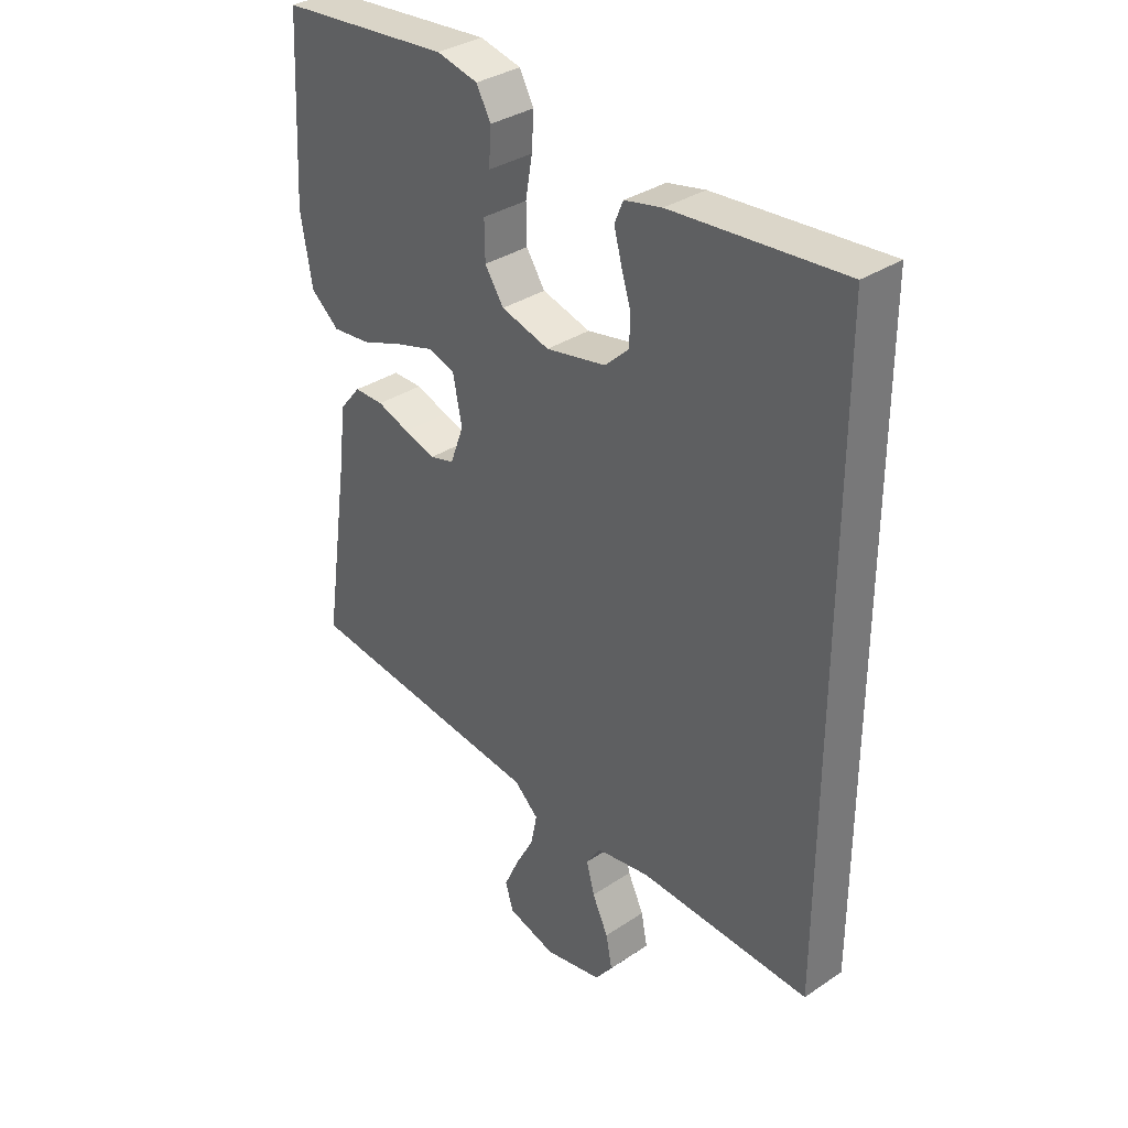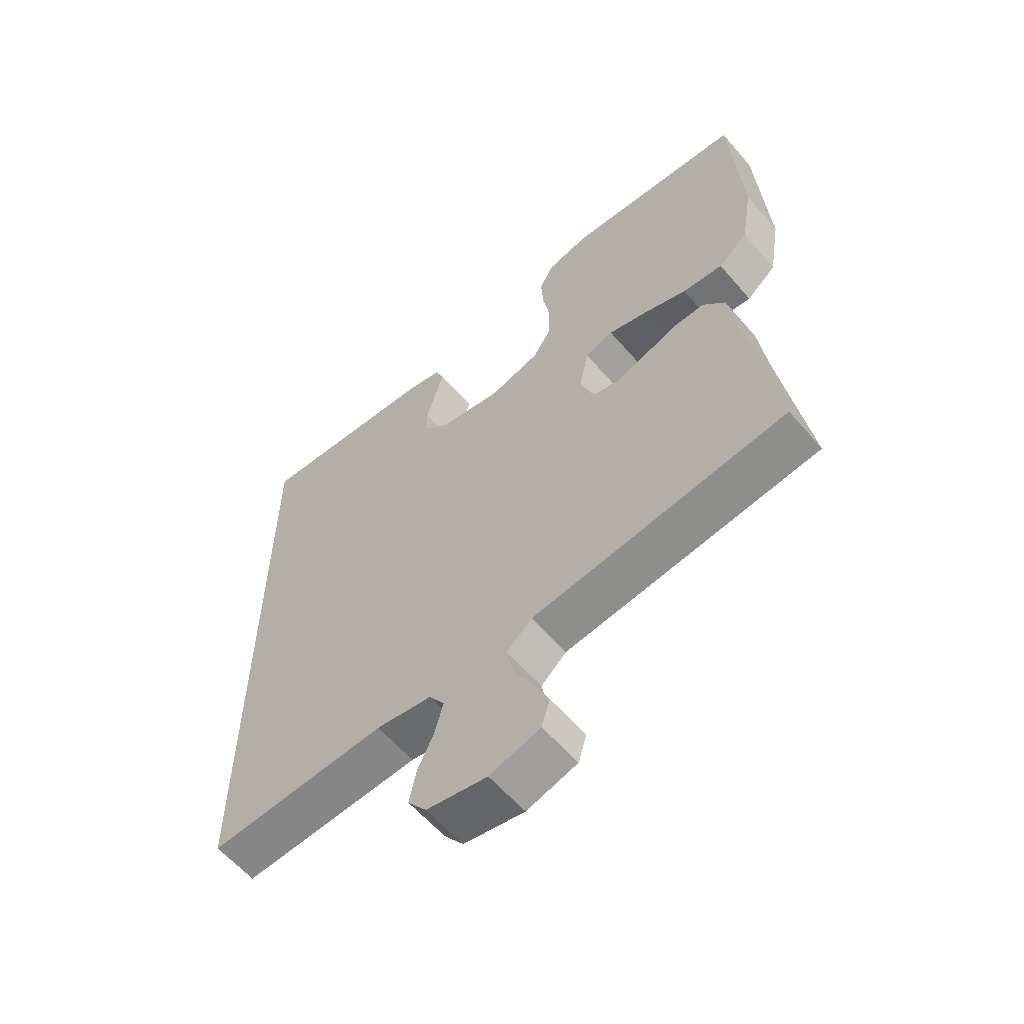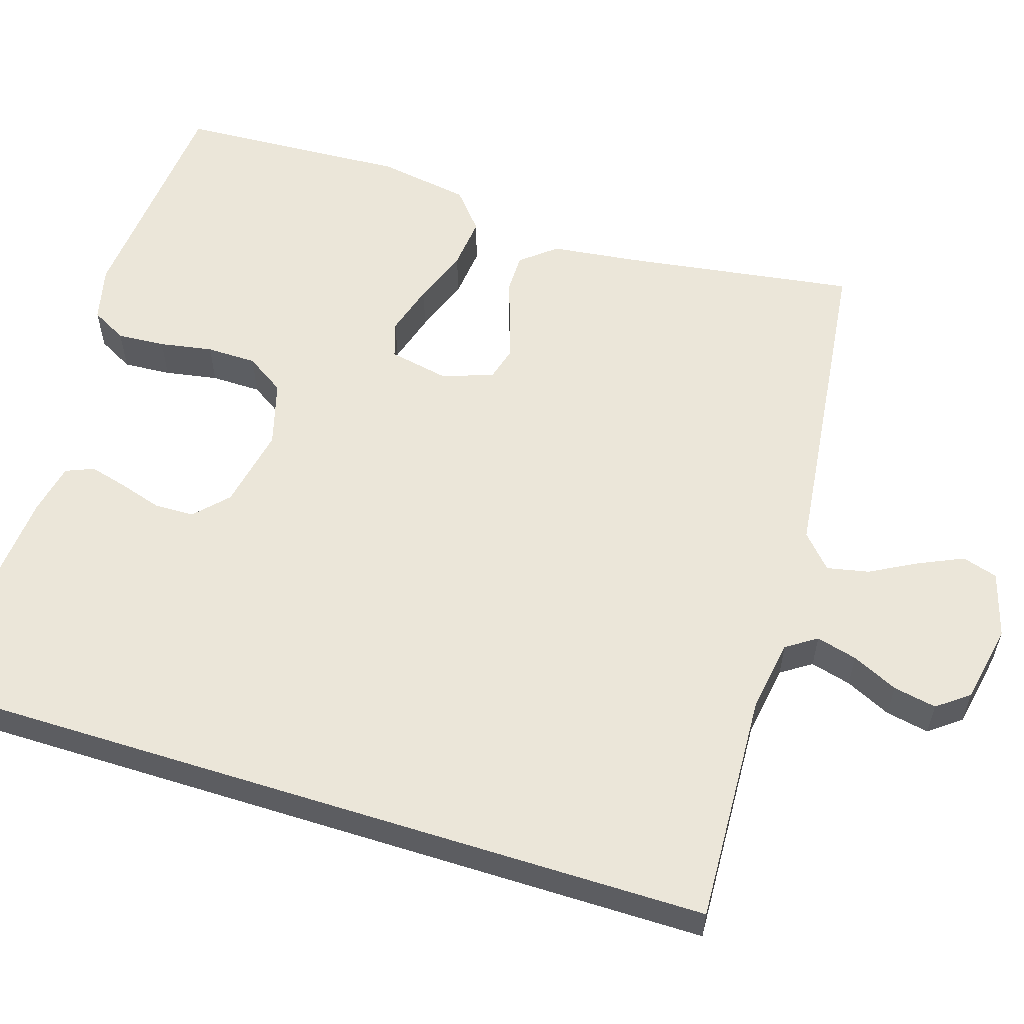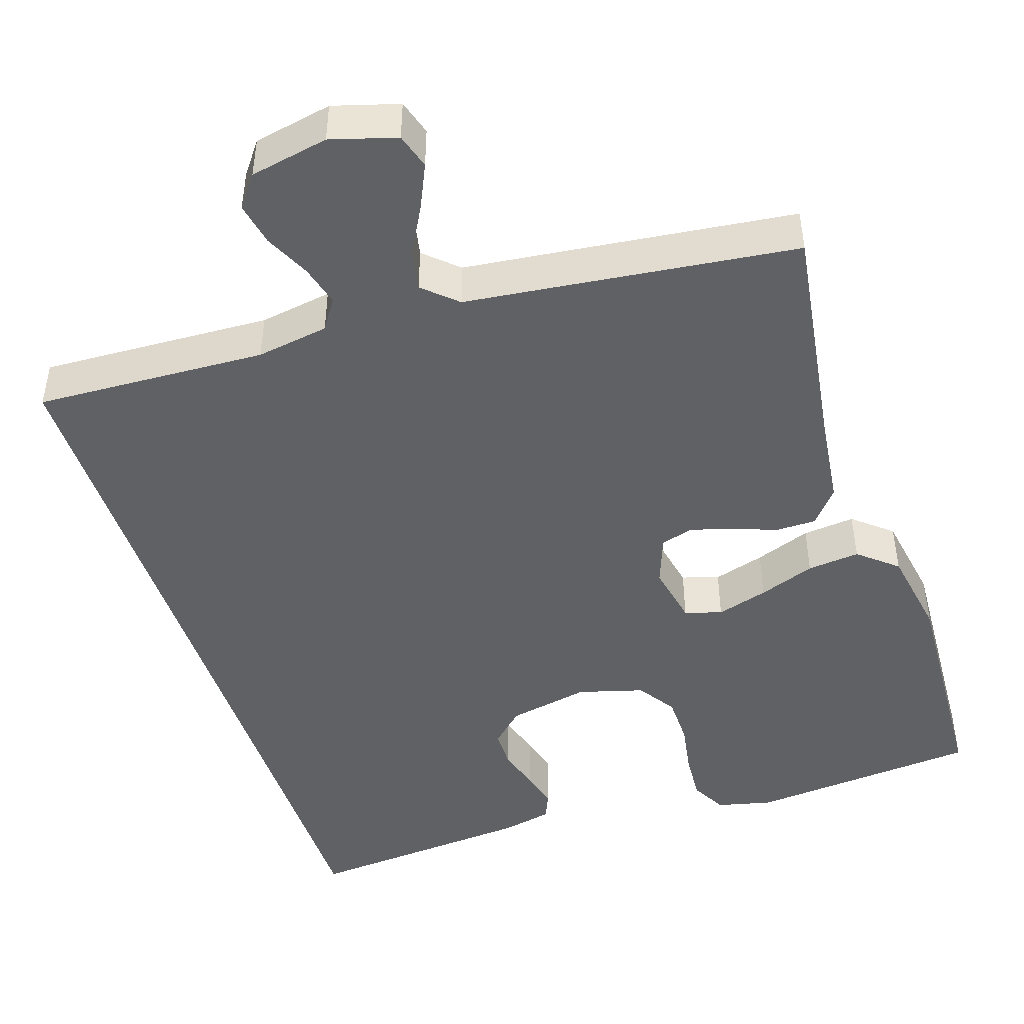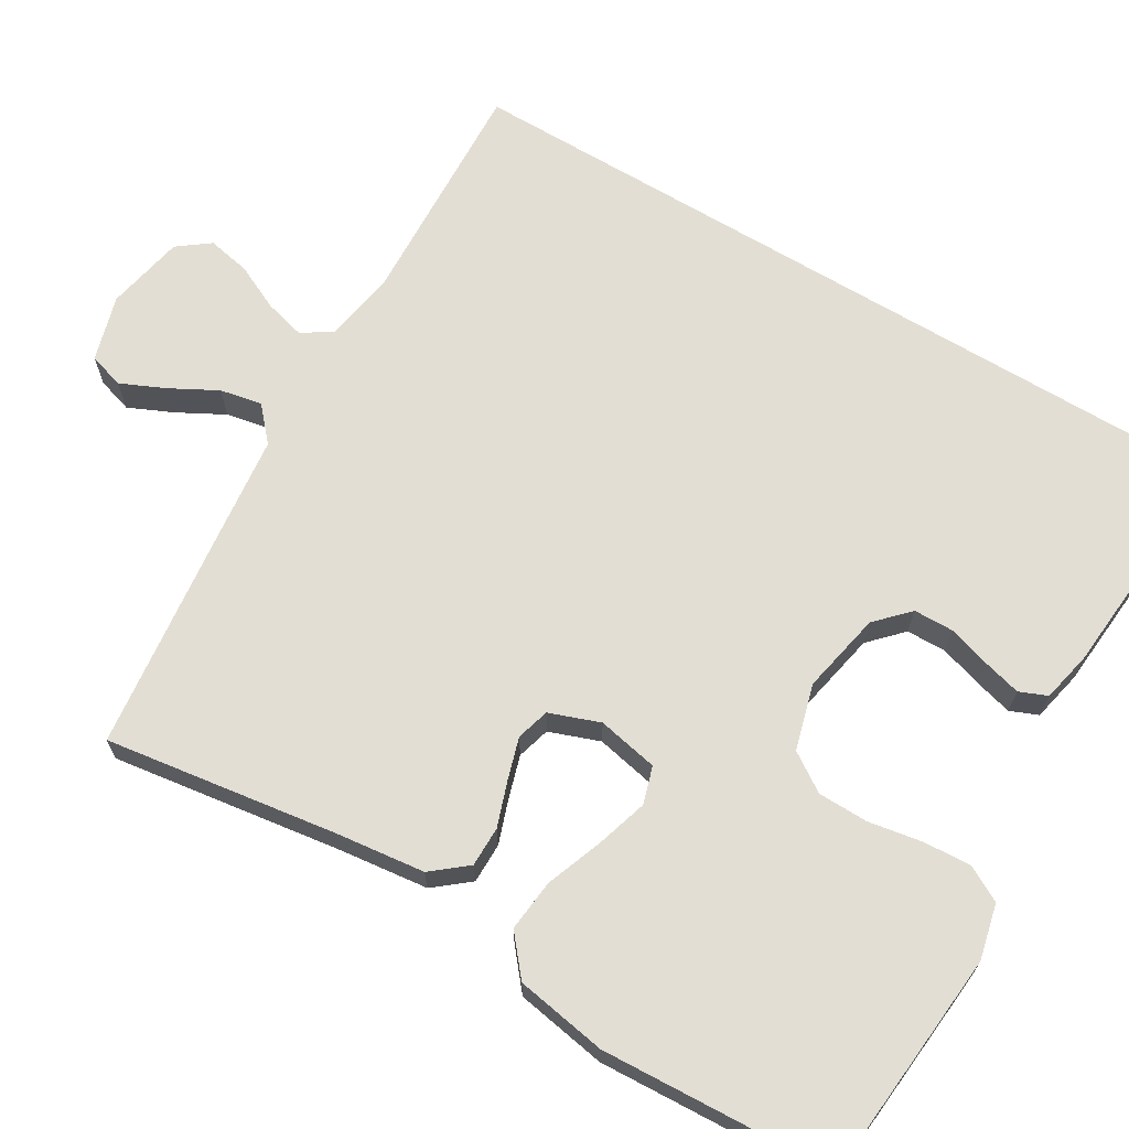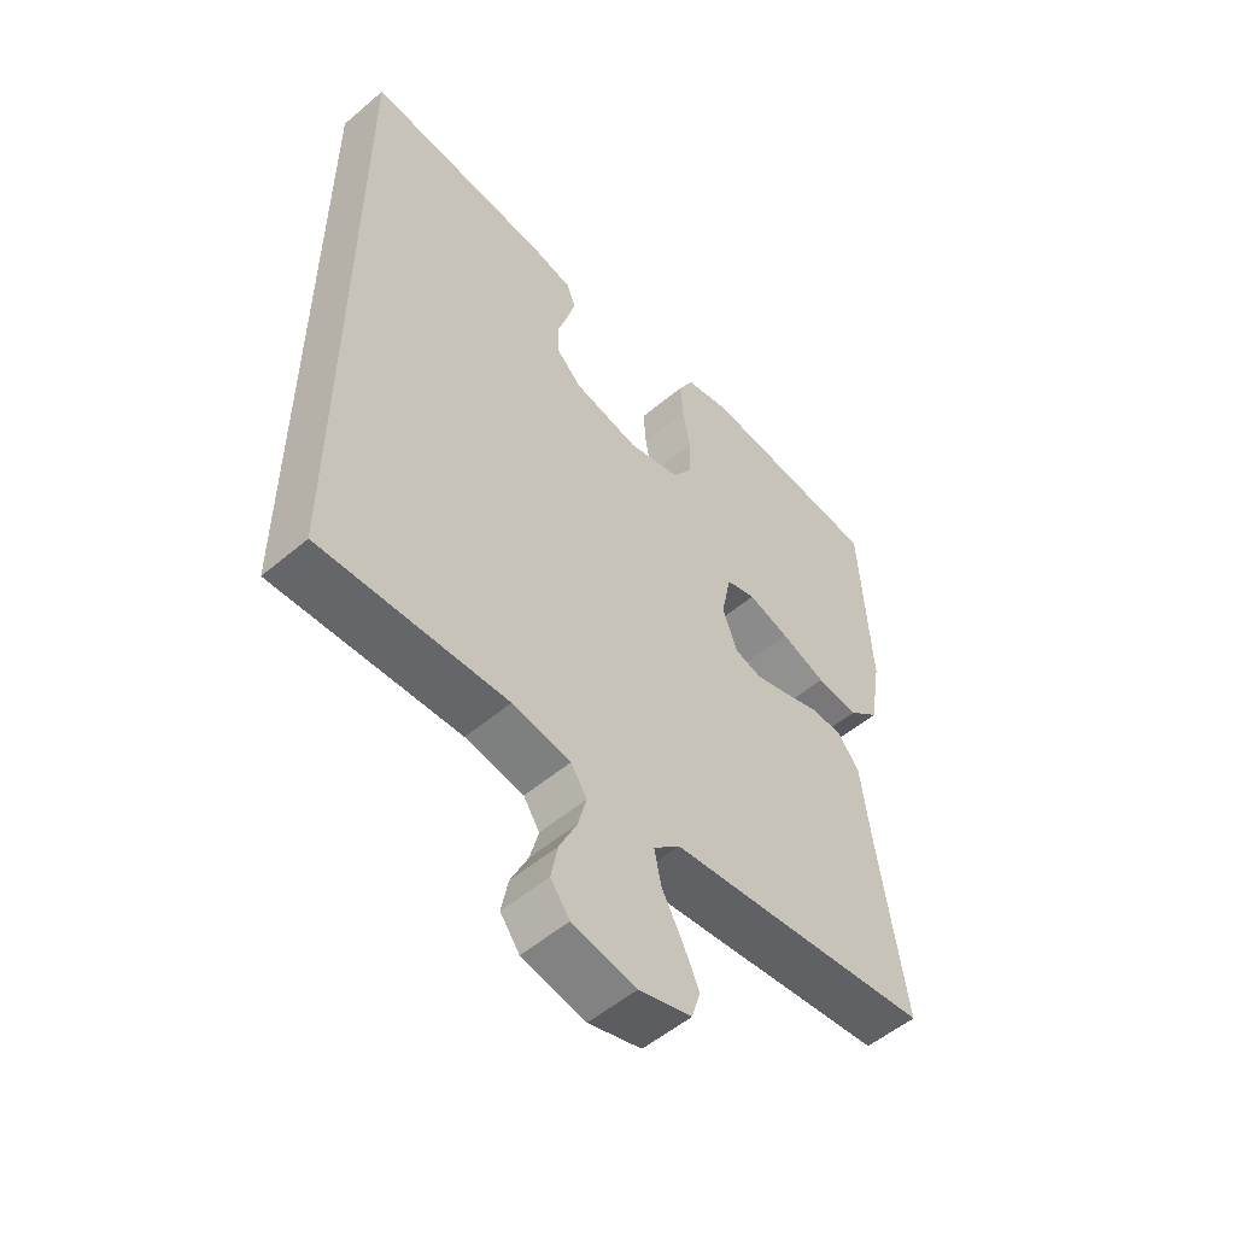
<metadata>
{"format":"obj","ext":"obj","renderer":"f3d","projection":"perspective","resolution":1024,"background":"white","views":[{"elev":34.2,"azim":48.0,"up":"+Z"},{"elev":-60.1,"azim":-139.5,"up":"+Z"},{"elev":57.6,"azim":107.5,"up":"+Y"},{"elev":-46.2,"azim":-161.8,"up":"+Y"},{"elev":67.3,"azim":-59.0,"up":"+Y"},{"elev":-53.7,"azim":132.0,"up":"+Z"}]}
</metadata>
<code>
v 0.5 0.07 -0.564
v 0.2 0.07 -0.55
v 0.106 0.07 -0.565
v 0.08 0.07 -0.604
v 0.094 0.07 -0.657
v 0.122 0.07 -0.716
v 0.133 0.07 -0.772
v 0.102 0.07 -0.813
v 0 0.07 -0.833
v -0.085 0.07 -0.808
v -0.099 0.07 -0.762
v -0.073 0.07 -0.705
v -0.04 0.07 -0.644
v -0.029 0.07 -0.59
v -0.072 0.07 -0.551
v -0.2 0.07 -0.536
v -0.5 0.07 -0.5
v -0.456 0.07 -0.2
v -0.442 0.07 -0.085
v -0.405 0.07 -0.04
v -0.353 0.07 -0.04
v -0.296 0.07 -0.06
v -0.241 0.07 -0.077
v -0.198 0.07 -0.065
v -0.174 0.07 0
v -0.19 0.07 0.079
v -0.238 0.07 0.094
v -0.305 0.07 0.074
v -0.378 0.07 0.047
v -0.446 0.07 0.04
v -0.496 0.07 0.082
v -0.516 0.07 0.2
v -0.5 0.07 0.5
v -0.2 0.07 0.526
v -0.128 0.07 0.509
v -0.103 0.07 0.463
v -0.107 0.07 0.401
v -0.119 0.07 0.332
v -0.118 0.07 0.267
v -0.085 0.07 0.217
v 0 0.07 0.193
v 0.106 0.07 0.214
v 0.148 0.07 0.254
v 0.149 0.07 0.306
v 0.132 0.07 0.361
v 0.119 0.07 0.41
v 0.134 0.07 0.446
v 0.2 0.07 0.46
v 0.5 0.07 0.484
v 0.5 0 -0.564
v 0.2 0 -0.55
v 0.106 0 -0.565
v 0.08 0 -0.604
v 0.094 0 -0.657
v 0.122 0 -0.716
v 0.133 0 -0.772
v 0.102 0 -0.813
v 0 0 -0.833
v -0.085 0 -0.808
v -0.099 0 -0.762
v -0.073 0 -0.705
v -0.04 0 -0.644
v -0.029 0 -0.59
v -0.072 0 -0.551
v -0.2 0 -0.536
v -0.5 0 -0.5
v -0.456 0 -0.2
v -0.442 0 -0.085
v -0.405 0 -0.04
v -0.353 0 -0.04
v -0.296 0 -0.06
v -0.241 0 -0.077
v -0.198 0 -0.065
v -0.174 0 0
v -0.19 0 0.079
v -0.238 0 0.094
v -0.305 0 0.074
v -0.378 0 0.047
v -0.446 0 0.04
v -0.496 0 0.082
v -0.516 0 0.2
v -0.5 0 0.5
v -0.2 0 0.526
v -0.128 0 0.509
v -0.103 0 0.463
v -0.107 0 0.401
v -0.119 0 0.332
v -0.118 0 0.267
v -0.085 0 0.217
v 0 0 0.193
v 0.106 0 0.214
v 0.148 0 0.254
v 0.149 0 0.306
v 0.132 0 0.361
v 0.119 0 0.41
v 0.134 0 0.446
v 0.2 0 0.46
v 0.5 0 0.484
f 48 49 1
f 47 48 1
f 46 47 1
f 45 46 1
f 44 45 1
f 43 44 1 2
f 42 43 2 3
f 41 42 3 4
f 40 41 4
f 39 40 4
f 36 37 38
f 35 36 38
f 34 35 38
f 33 34 38
f 32 33 38
f 31 32 38
f 30 31 38
f 29 30 38
f 28 29 38
f 27 28 38 39
f 26 27 39
f 25 26 39 4
f 20 21 22
f 19 20 22
f 18 19 22
f 18 22 23
f 17 18 23
f 16 17 23
f 15 16 23
f 14 15 23 24
f 11 12 13
f 10 11 13
f 9 10 13
f 8 9 13
f 7 8 13
f 6 7 13
f 5 6 13
f 5 13 14
f 14 24 25
f 5 14 25
f 4 5 25
f 50 98 97
f 50 97 96
f 50 96 95
f 50 95 94
f 50 94 93
f 51 50 93 92
f 52 51 92 91
f 53 52 91 90
f 53 90 89
f 53 89 88
f 87 86 85
f 87 85 84
f 87 84 83
f 87 83 82
f 87 82 81
f 87 81 80
f 87 80 79
f 87 79 78
f 87 78 77
f 88 87 77 76
f 88 76 75
f 53 88 75 74
f 71 70 69
f 71 69 68
f 71 68 67
f 72 71 67
f 72 67 66
f 72 66 65
f 72 65 64
f 73 72 64 63
f 62 61 60
f 62 60 59
f 62 59 58
f 62 58 57
f 62 57 56
f 62 56 55
f 62 55 54
f 63 62 54
f 74 73 63
f 74 63 54
f 74 54 53
f 1 50 51 2
f 2 51 52 3
f 3 52 53 4
f 4 53 54 5
f 5 54 55 6
f 6 55 56 7
f 7 56 57 8
f 8 57 58 9
f 9 58 59 10
f 10 59 60 11
f 11 60 61 12
f 12 61 62 13
f 13 62 63 14
f 14 63 64 15
f 15 64 65 16
f 16 65 66 17
f 17 66 67 18
f 18 67 68 19
f 19 68 69 20
f 20 69 70 21
f 21 70 71 22
f 22 71 72 23
f 23 72 73 24
f 24 73 74 25
f 25 74 75 26
f 26 75 76 27
f 27 76 77 28
f 28 77 78 29
f 29 78 79 30
f 30 79 80 31
f 31 80 81 32
f 32 81 82 33
f 33 82 83 34
f 34 83 84 35
f 35 84 85 36
f 36 85 86 37
f 37 86 87 38
f 38 87 88 39
f 39 88 89 40
f 40 89 90 41
f 41 90 91 42
f 42 91 92 43
f 43 92 93 44
f 44 93 94 45
f 45 94 95 46
f 46 95 96 47
f 47 96 97 48
f 48 97 98 49
f 49 98 50 1

</code>
